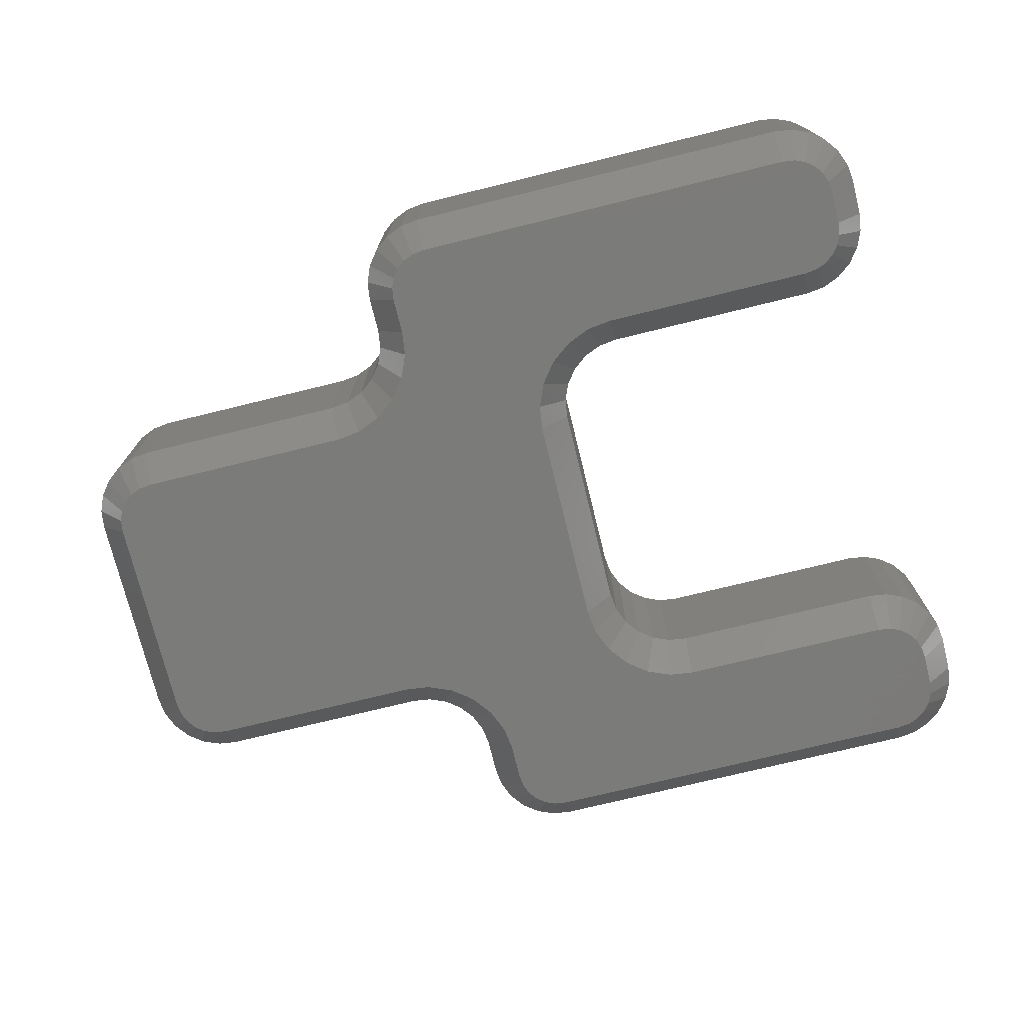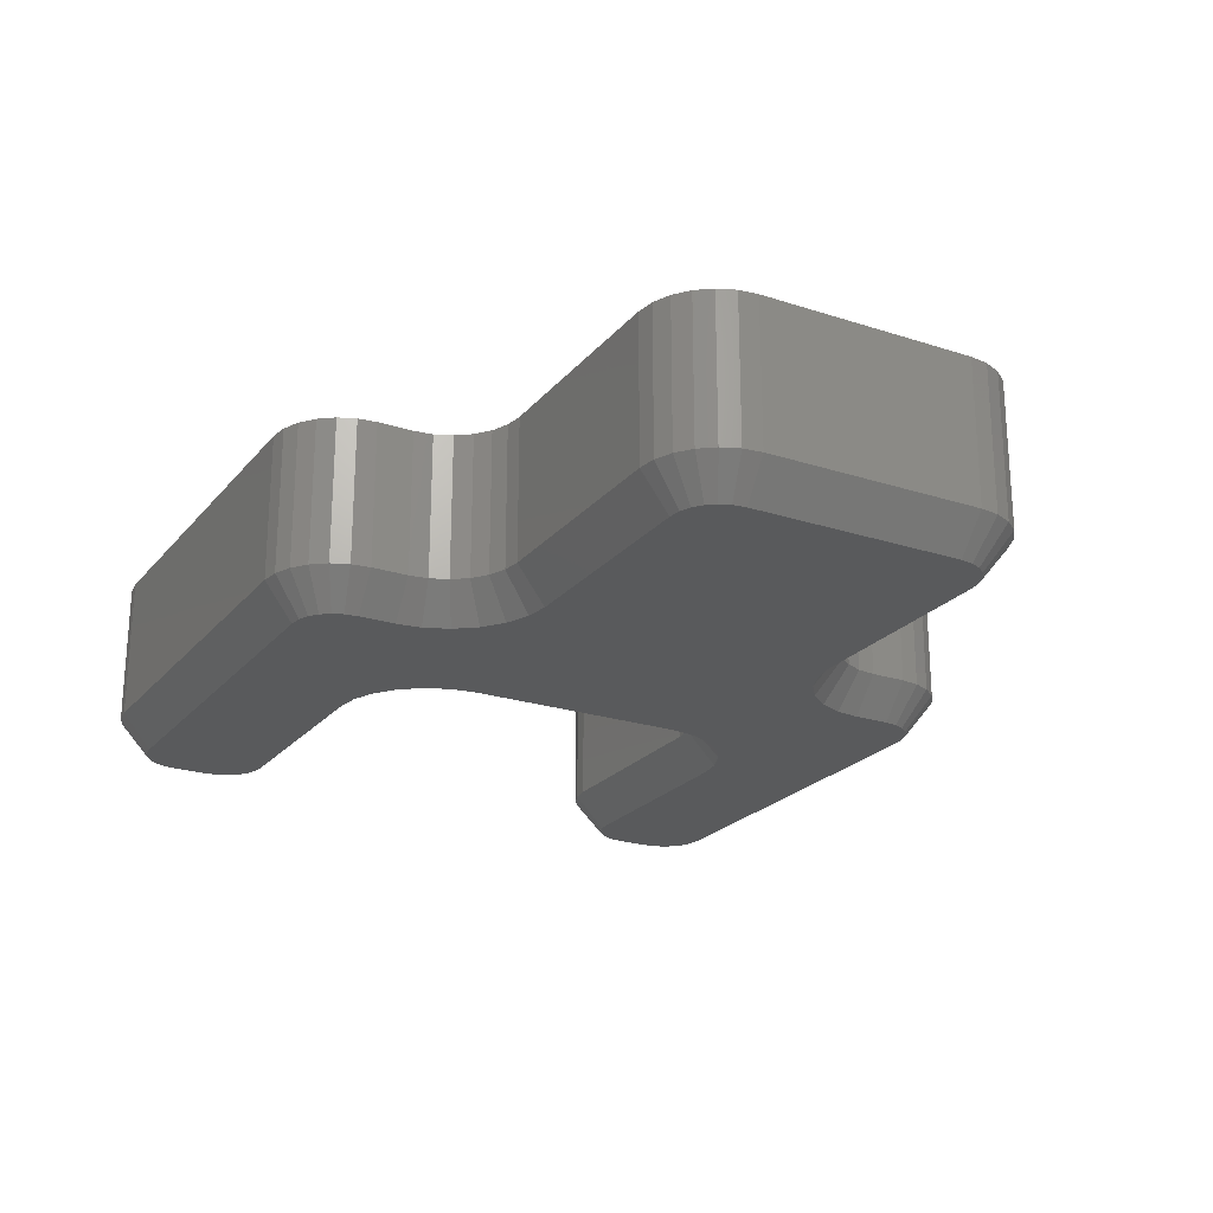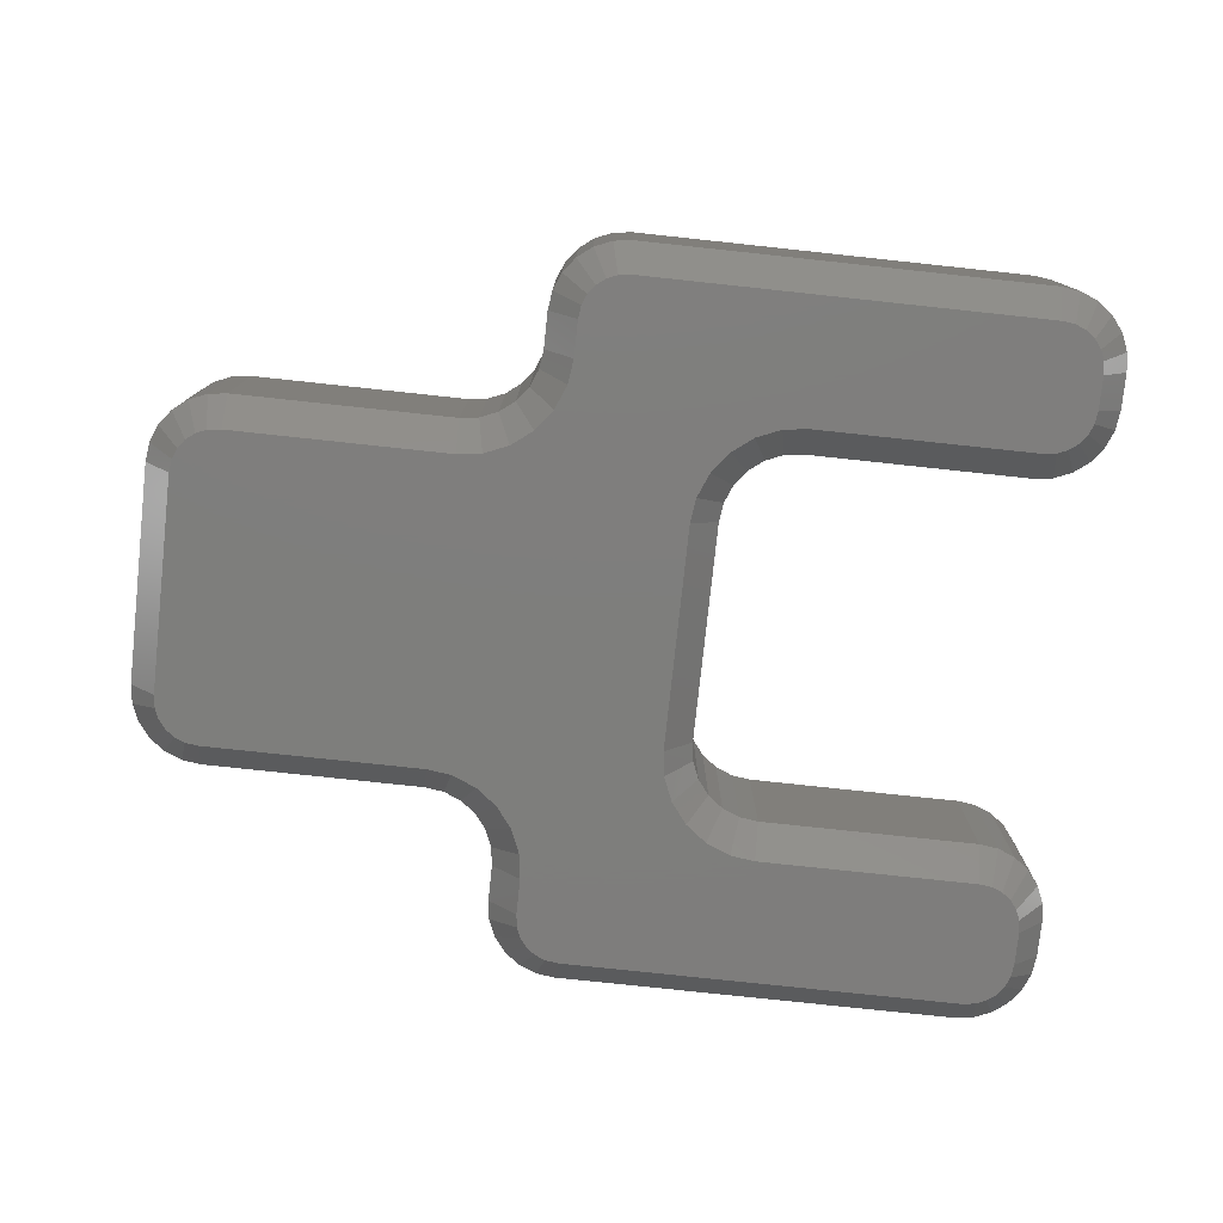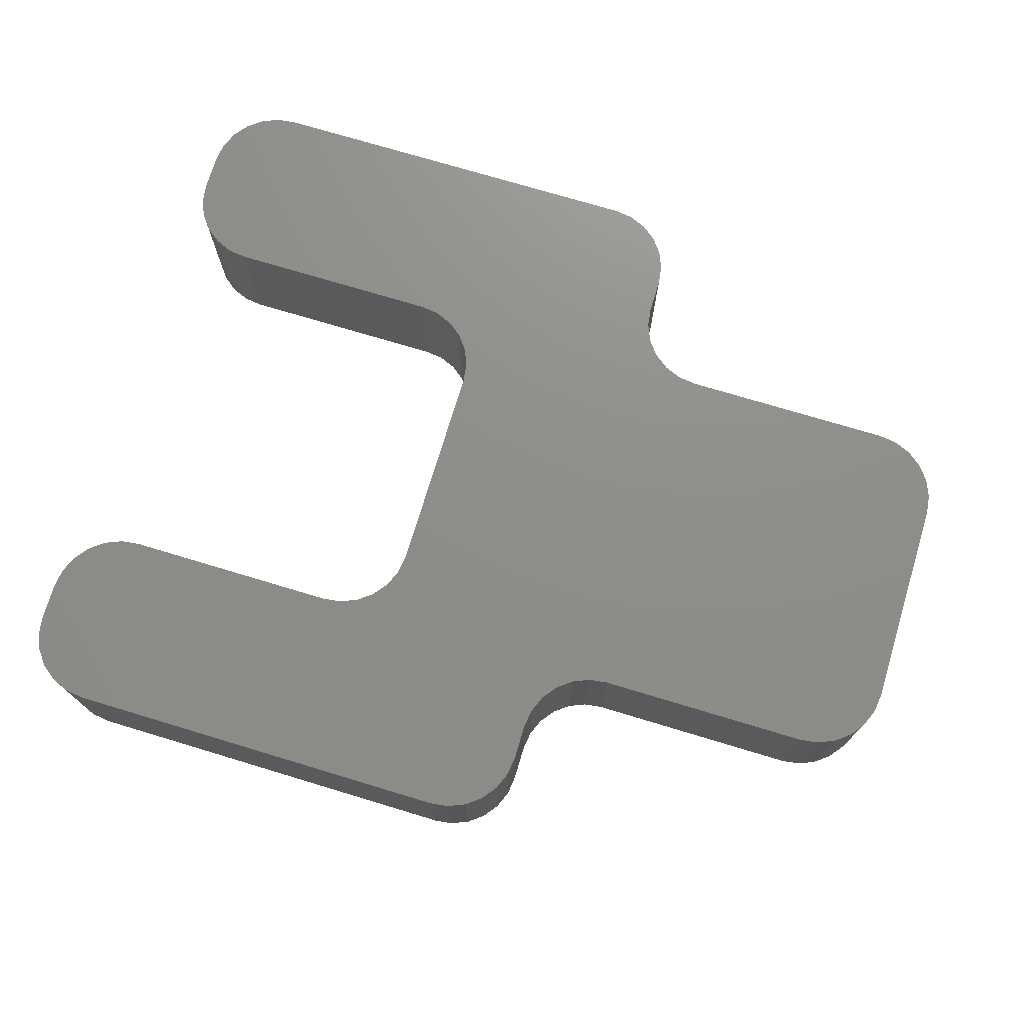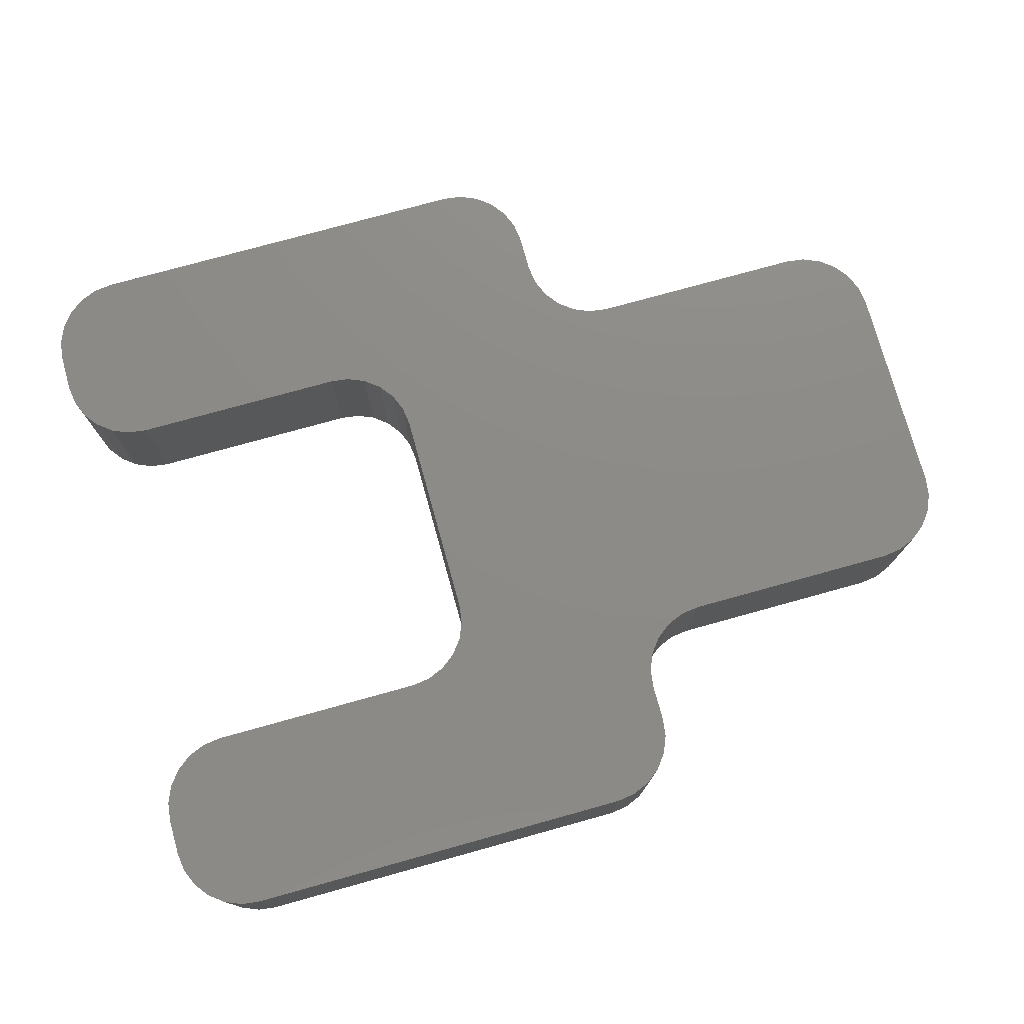
<metadata>
{"format":"stl","ext":"stl","renderer":"f3d","projection":"perspective","resolution":1024,"background":"white","views":[{"elev":-74.0,"azim":-166.2,"up":"+Z"},{"elev":-22.7,"azim":60.9,"up":"+Z"},{"elev":-77.8,"azim":173.9,"up":"+Z"},{"elev":73.7,"azim":16.8,"up":"+Z"},{"elev":76.1,"azim":-15.5,"up":"+Z"}]}
</metadata>
<code>
# stl→obj: 253 verts, 502 faces
v 191.8 127.1 1
v 191 127.8 0
v 191.7 127.9 0
v 191.2 127 1
v 189.8 127.1 0
v 190 126.1 1
v 189.3 126.5 0
v 190.3 126.5 1
v 190.4 127.5 0
v 190.8 126.8 1
v 189 125.1 0
v 189.8 125.6 1
v 189.8 125.1 1
v 189.1 125.8 0
v 189.8 138.5 1
v 190 138.1 5
v 190 138.1 1
v 189.8 138.5 5
v 176.8 142.1 5
v 187.8 142.1 1
v 176.8 142.1 1
v 187.8 142.1 5
v 188.3 142 1
v 188.3 142 5
v 188.8 141.8 1
v 188.8 141.8 5
v 190.8 137.3 5
v 191.2 137.1 1
v 190.8 137.3 1
v 191.2 137.1 5
v 174.8 140.1 5
v 174.8 139.1 1
v 174.8 139.1 5
v 174.8 140.1 1
v 189.7 140.6 1
v 189.8 140.1 5
v 189.8 140.1 1
v 189.7 140.6 5
v 191.8 137.1 1
v 191.8 137.1 5
v 197.8 137.1 1
v 197.8 137.1 5
v 198.3 137 1
v 198.3 137 5
v 198.8 136.8 5
v 199.2 136.5 1
v 198.8 136.8 1
v 199.2 136.5 5
v 189.8 139.1 1
v 189.8 139.1 5
v 188.8 123.5 0
v 189.7 123.5 1
v 189.5 123.1 1
v 188.9 123.8 0
v 190.3 137.7 5
v 190.3 137.7 1
v 199.5 136.1 5
v 199.5 136.1 1
v 174.8 138.5 1
v 174.8 138.5 5
v 175.3 141.5 5
v 175 141.1 1
v 175 141.1 5
v 175.3 141.5 1
v 189.2 141.5 1
v 189.5 141.1 5
v 189.5 141.1 1
v 189.2 141.5 5
v 175.8 141.8 1
v 175.8 141.8 5
v 174.8 140.6 1
v 174.8 140.6 5
v 199.7 135.6 5
v 199.7 135.6 1
v 176.2 142 5
v 176.2 142 1
v 175.6 140.4 0
v 175.6 139.1 0
v 175.6 140 0
v 175.6 138.8 0
v 175.7 138.5 0
v 175.7 140.7 0
v 175.9 138.2 0
v 175.9 140.9 0
v 176.2 141.1 0
v 176.2 138 0
v 176.5 137.9 0
v 176.5 141.2 0
v 176.8 141.3 0
v 176.8 137.9 0
v 187.7 141.3 0
v 182.8 137.9 0
v 183.5 137.8 0
v 184.2 137.5 0
v 184.7 137.1 0
v 185.2 136.5 0
v 185.5 135.8 0
v 185.6 135.1 0
v 185.6 129 0
v 189.1 138.3 0
v 189 139 0
v 189.3 137.7 0
v 189.8 137.1 0
v 190.4 136.6 0
v 191 136.4 0
v 191.7 136.3 0
v 197.7 136.3 0
v 197.7 127.9 0
v 198.1 136.2 0
v 198.1 127.9 0
v 198.4 136.1 0
v 198.4 128 0
v 198.6 128.2 0
v 198.6 135.9 0
v 198.8 135.7 0
v 198.8 128.5 0
v 198.9 128.8 0
v 198.9 135.4 0
v 199 129.1 0
v 199 135 0
v 175.6 125.2 0
v 175.6 124.1 0
v 175.6 125 0
v 175.6 123.8 0
v 175.6 125.4 0
v 175.7 123.5 0
v 175.7 125.7 0
v 175.9 123.2 0
v 175.9 125.9 0
v 176.2 126.1 0
v 176.2 123 0
v 176.5 122.9 0
v 176.5 126.2 0
v 176.8 126.3 0
v 176.8 122.9 0
v 182.8 126.3 0
v 187.7 122.9 0
v 183.5 126.4 0
v 184.2 126.6 0
v 184.7 127.1 0
v 185.2 127.7 0
v 185.5 128.3 0
v 188.1 141.2 0
v 188.1 122.9 0
v 188.4 141.1 0
v 188.4 123 0
v 188.6 123.2 0
v 188.6 140.9 0
v 188.8 140.7 0
v 188.9 140.4 0
v 189 140 0
v 189 124.1 0
v 175 123.1 5
v 175.3 122.7 1
v 175.3 122.7 5
v 175 123.1 1
v 183.3 127.1 5
v 183.8 127.3 1
v 183.3 127.1 1
v 183.8 127.3 5
v 176.8 137.1 5
v 176.2 137.1 1
v 176.8 137.1 1
v 176.2 137.1 5
v 175 138.1 5
v 175.3 137.7 1
v 175.3 137.7 5
v 175 138.1 1
v 199.2 127.7 5
v 198.8 127.3 1
v 199.2 127.7 1
v 198.8 127.3 5
v 189.2 122.7 5
v 189.2 122.7 1
v 189.5 123.1 5
v 175.8 122.3 5
v 175.8 122.3 1
v 175.3 126.5 5
v 175 126.1 1
v 175 126.1 5
v 175.3 126.5 1
v 174.8 124.1 5
v 174.8 123.5 1
v 174.8 123.5 5
v 174.8 124.1 1
v 174.8 125.1 5
v 174.8 125.1 1
v 176.8 127.1 5
v 182.8 127.1 1
v 176.8 127.1 1
v 182.8 127.1 5
v 174.8 125.6 5
v 174.8 125.6 1
v 184.7 128.5 5
v 184.5 128.1 1
v 184.5 128.1 5
v 184.7 128.5 1
v 184.8 129.1 5
v 184.8 129.1 1
v 183.8 136.8 5
v 183.3 137 1
v 183.8 136.8 1
v 183.3 137 5
v 188.8 122.3 5
v 188.3 122.1 1
v 188.8 122.3 1
v 188.3 122.1 5
v 176.2 127 5
v 176.2 127 1
v 189.8 125.1 5
v 189.8 125.6 5
v 184.7 135.6 5
v 184.8 135.1 1
v 184.8 135.1 5
v 184.7 135.6 1
v 191.8 127.1 5
v 191.2 127 5
v 176.8 122.1 5
v 176.2 122.1 1
v 176.8 122.1 1
v 176.2 122.1 5
v 199.5 128.1 1
v 199.5 128.1 5
v 199.8 135.1 5
v 199.8 135.1 1
v 199.8 129.1 5
v 199.8 129.1 1
v 199.7 128.5 1
v 199.7 128.5 5
v 190 126.1 5
v 190.3 126.5 5
v 189.8 124.1 1
v 189.7 123.5 5
v 189.8 124.1 5
v 184.2 136.5 5
v 184.5 136.1 1
v 184.5 136.1 5
v 184.2 136.5 1
v 182.8 137.1 1
v 182.8 137.1 5
v 197.8 127.1 5
v 197.8 127.1 1
v 190.8 126.8 5
v 175.8 126.8 5
v 175.8 126.8 1
v 184.2 127.7 1
v 184.2 127.7 5
v 175.8 137.3 1
v 175.8 137.3 5
v 198.3 127.1 5
v 198.3 127.1 1
v 187.8 122.1 1
v 187.8 122.1 5
f 1 2 3
f 2 1 4
f 5 6 7
f 6 5 8
f 4 9 2
f 9 4 10
f 11 12 13
f 12 11 14
f 15 16 17
f 16 15 18
f 19 20 21
f 20 19 22
f 22 23 20
f 23 22 24
f 24 25 23
f 25 24 26
f 27 28 29
f 28 27 30
f 31 32 33
f 32 31 34
f 35 36 37
f 36 35 38
f 30 39 28
f 39 30 40
f 40 41 39
f 41 40 42
f 42 43 41
f 43 42 44
f 45 46 47
f 46 45 48
f 49 18 15
f 18 49 50
f 51 52 53
f 52 51 54
f 37 50 49
f 50 37 36
f 17 55 56
f 55 17 16
f 46 57 58
f 57 46 48
f 33 59 60
f 59 33 32
f 61 62 63
f 62 61 64
f 65 66 67
f 66 65 68
f 61 69 64
f 69 61 70
f 63 71 72
f 71 63 62
f 58 73 74
f 73 58 57
f 55 29 56
f 29 55 27
f 75 21 76
f 21 75 19
f 44 47 43
f 47 44 45
f 70 76 69
f 76 70 75
f 26 65 25
f 65 26 68
f 72 34 31
f 34 72 71
f 67 38 35
f 38 67 66
f 77 78 79
f 78 77 80
f 80 77 81
f 81 77 82
f 81 82 83
f 83 82 84
f 83 84 85
f 83 85 86
f 86 85 87
f 87 85 88
f 87 88 89
f 87 89 90
f 90 89 91
f 90 91 92
f 92 91 93
f 93 91 94
f 94 91 95
f 95 91 96
f 96 91 97
f 97 91 98
f 98 91 99
f 100 11 101
f 11 100 14
f 14 100 102
f 14 102 7
f 7 102 103
f 7 103 5
f 5 103 104
f 5 104 9
f 9 104 2
f 2 104 105
f 2 105 3
f 3 105 106
f 3 106 107
f 3 107 108
f 108 107 109
f 108 109 110
f 110 109 111
f 110 111 112
f 112 111 113
f 113 111 114
f 113 114 115
f 113 115 116
f 116 115 117
f 117 115 118
f 117 118 119
f 119 118 120
f 121 122 123
f 122 121 124
f 124 121 125
f 124 125 126
f 126 125 127
f 126 127 128
f 128 127 129
f 128 129 130
f 128 130 131
f 131 130 132
f 132 130 133
f 132 133 134
f 132 134 135
f 135 134 136
f 135 136 137
f 137 136 138
f 137 138 139
f 137 139 140
f 137 140 141
f 137 141 142
f 137 142 99
f 137 99 91
f 137 91 143
f 137 143 144
f 144 143 145
f 144 145 146
f 146 145 147
f 147 145 148
f 147 148 149
f 147 149 51
f 51 149 150
f 51 150 54
f 54 150 151
f 54 151 152
f 152 151 101
f 152 101 11
f 153 154 155
f 154 153 156
f 157 158 159
f 158 157 160
f 161 162 163
f 162 161 164
f 165 166 167
f 166 165 168
f 169 170 171
f 170 169 172
f 53 173 174
f 173 53 175
f 176 154 177
f 154 176 155
f 178 179 180
f 179 178 181
f 182 183 184
f 183 182 185
f 186 185 182
f 185 186 187
f 188 189 190
f 189 188 191
f 192 187 186
f 187 192 193
f 191 159 189
f 159 191 157
f 194 195 196
f 195 194 197
f 198 197 194
f 197 198 199
f 200 201 202
f 201 200 203
f 204 205 206
f 205 204 207
f 208 190 209
f 190 208 188
f 12 210 13
f 210 12 211
f 212 213 214
f 213 212 215
f 216 4 1
f 4 216 217
f 218 219 220
f 219 218 221
f 60 168 165
f 168 60 59
f 222 169 171
f 169 222 223
f 74 224 225
f 224 74 73
f 225 226 227
f 226 225 224
f 228 223 222
f 223 228 229
f 8 230 6
f 230 8 231
f 232 233 52
f 233 232 234
f 214 199 198
f 199 214 213
f 235 236 237
f 236 235 238
f 203 239 201
f 239 203 240
f 241 1 242
f 1 241 216
f 240 163 239
f 163 240 161
f 180 193 192
f 193 180 179
f 217 10 4
f 10 217 243
f 244 209 245
f 209 244 208
f 196 246 247
f 246 196 195
f 235 202 238
f 202 235 200
f 164 248 162
f 248 164 249
f 250 242 251
f 242 250 241
f 173 206 174
f 206 173 204
f 172 251 170
f 251 172 250
f 6 211 12
f 211 6 230
f 52 175 53
f 175 52 233
f 207 252 205
f 252 207 253
f 221 177 219
f 177 221 176
f 160 246 158
f 246 160 247
f 13 234 232
f 234 13 210
f 253 220 252
f 220 253 218
f 184 156 153
f 156 184 183
f 249 166 248
f 166 249 167
f 227 229 228
f 229 227 226
f 243 8 10
f 8 243 231
f 178 245 181
f 245 178 244
f 237 215 212
f 215 237 236
f 184 186 182
f 186 184 192
f 192 184 153
f 192 153 180
f 180 153 155
f 180 155 178
f 178 155 176
f 178 176 244
f 244 176 221
f 244 221 208
f 208 221 218
f 208 218 188
f 188 218 253
f 188 253 191
f 191 253 157
f 157 253 160
f 160 253 247
f 247 253 196
f 196 253 194
f 194 253 198
f 198 253 214
f 211 50 210
f 50 211 18
f 18 211 230
f 18 230 16
f 16 230 231
f 16 231 55
f 55 231 243
f 55 243 27
f 27 243 217
f 27 217 30
f 30 217 216
f 30 216 40
f 40 216 241
f 40 241 42
f 42 241 250
f 42 250 44
f 44 250 172
f 44 172 45
f 45 172 169
f 45 169 48
f 48 169 223
f 48 223 57
f 57 223 229
f 57 229 73
f 73 229 226
f 73 226 224
f 60 31 33
f 31 60 72
f 72 60 165
f 72 165 63
f 63 165 167
f 63 167 61
f 61 167 249
f 61 249 70
f 70 249 164
f 70 164 75
f 75 164 161
f 75 161 19
f 19 161 240
f 19 240 22
f 22 240 203
f 22 203 200
f 22 200 235
f 22 235 237
f 22 237 212
f 22 212 214
f 22 214 253
f 22 253 207
f 22 207 24
f 24 207 204
f 24 204 26
f 26 204 173
f 26 173 68
f 68 173 175
f 68 175 66
f 66 175 233
f 66 233 38
f 38 233 234
f 38 234 36
f 36 234 210
f 36 210 50
f 113 170 112
f 170 113 171
f 170 110 112
f 110 170 251
f 65 149 148
f 149 65 67
f 115 74 118
f 74 115 58
f 20 143 91
f 143 20 23
f 39 107 106
f 107 39 41
f 25 148 145
f 148 25 65
f 43 111 109
f 111 43 47
f 83 248 166
f 248 83 86
f 47 114 111
f 114 47 46
f 95 236 238
f 236 95 96
f 17 103 102
f 103 17 56
f 149 35 150
f 35 149 67
f 118 225 120
f 225 118 74
f 51 174 147
f 174 51 53
f 56 104 103
f 104 56 29
f 46 115 114
f 115 46 58
f 9 8 5
f 8 9 10
f 100 17 102
f 17 100 15
f 41 109 107
f 109 41 43
f 150 37 151
f 37 150 35
f 28 106 105
f 106 28 39
f 23 145 143
f 145 23 25
f 195 140 246
f 140 195 141
f 101 15 100
f 15 101 49
f 195 142 141
f 142 195 197
f 71 82 77
f 82 71 62
f 54 232 52
f 232 54 152
f 162 86 87
f 86 162 248
f 29 105 104
f 105 29 28
f 116 228 222
f 228 116 117
f 252 135 137
f 135 252 220
f 151 49 101
f 49 151 37
f 189 138 136
f 138 189 159
f 190 136 134
f 136 190 189
f 239 90 92
f 90 239 163
f 159 139 138
f 139 159 158
f 76 89 88
f 89 76 21
f 152 13 232
f 13 152 11
f 14 6 12
f 6 14 7
f 147 206 146
f 206 147 174
f 187 122 185
f 122 187 123
f 242 3 108
f 3 242 1
f 201 92 93
f 92 201 239
f 245 129 181
f 129 245 130
f 117 227 228
f 227 117 119
f 251 108 110
f 108 251 242
f 34 77 79
f 77 34 71
f 193 127 125
f 127 193 179
f 205 137 144
f 137 205 252
f 32 80 59
f 80 32 78
f 34 78 32
f 78 34 79
f 245 133 130
f 133 245 209
f 209 134 133
f 134 209 190
f 206 144 146
f 144 206 205
f 219 131 132
f 131 219 177
f 21 91 89
f 91 21 20
f 69 88 85
f 88 69 76
f 81 166 168
f 166 81 83
f 202 93 94
f 93 202 201
f 59 81 168
f 81 59 80
f 220 132 135
f 132 220 219
f 128 177 154
f 177 128 131
f 163 87 90
f 87 163 162
f 119 225 227
f 225 119 120
f 183 126 156
f 126 183 124
f 181 127 179
f 127 181 129
f 197 99 142
f 99 197 199
f 187 121 123
f 121 187 193
f 121 193 125
f 126 154 156
f 154 126 128
f 246 139 158
f 139 246 140
f 199 98 99
f 98 199 213
f 215 98 213
f 98 215 97
f 64 82 62
f 82 64 84
f 116 171 113
f 171 116 222
f 94 238 202
f 238 94 95
f 185 124 183
f 124 185 122
f 69 84 64
f 84 69 85
f 236 97 215
f 97 236 96

</code>
